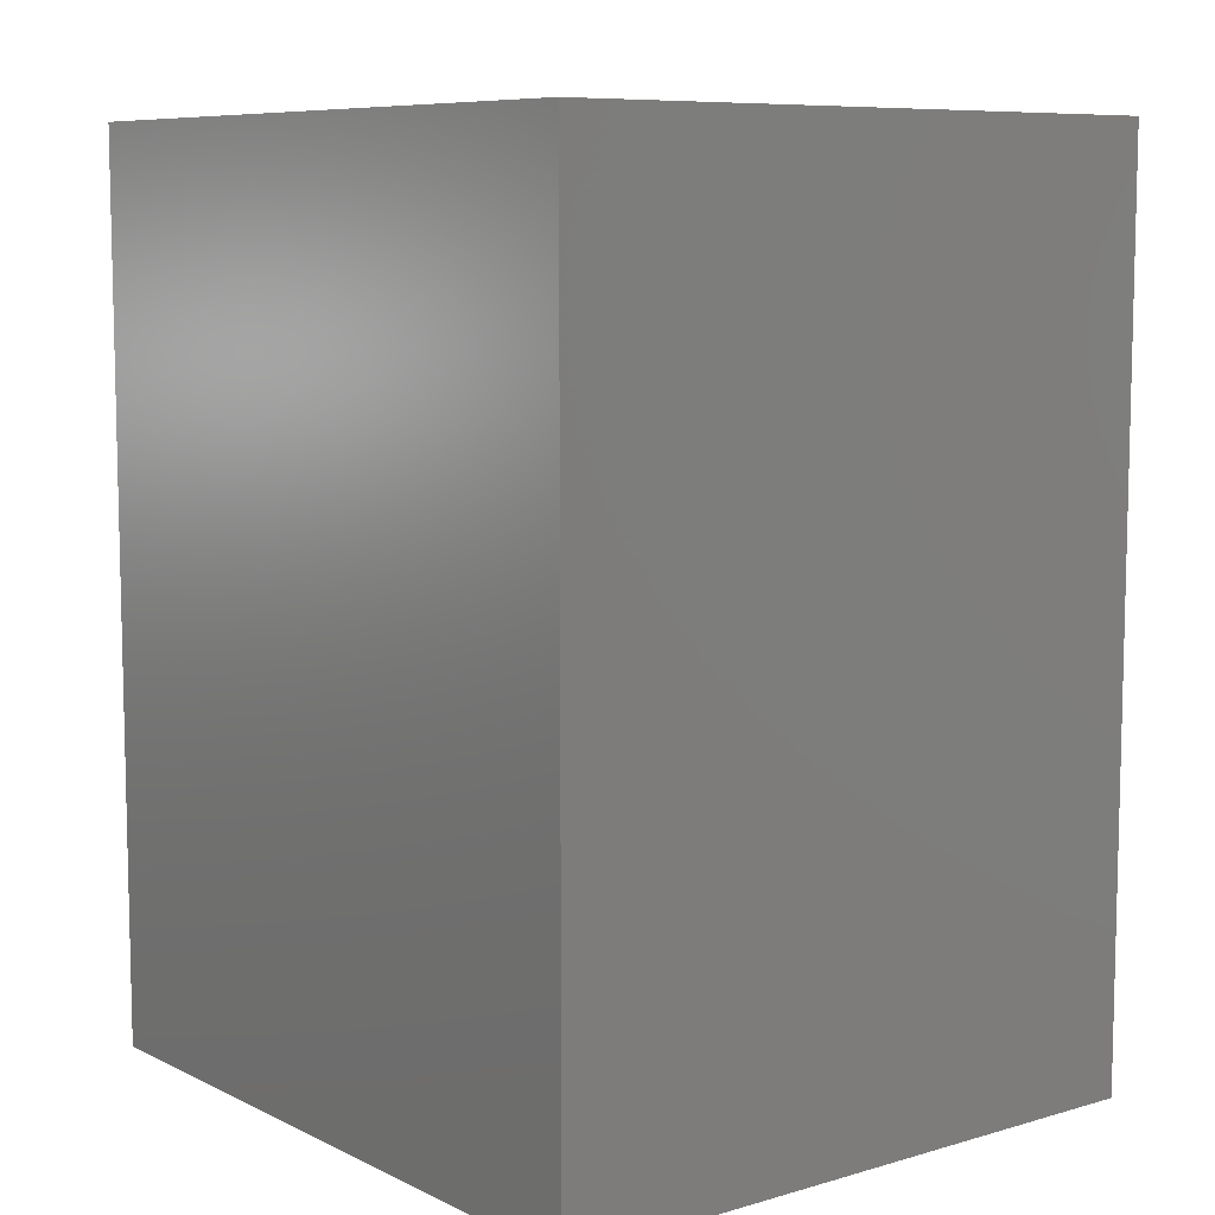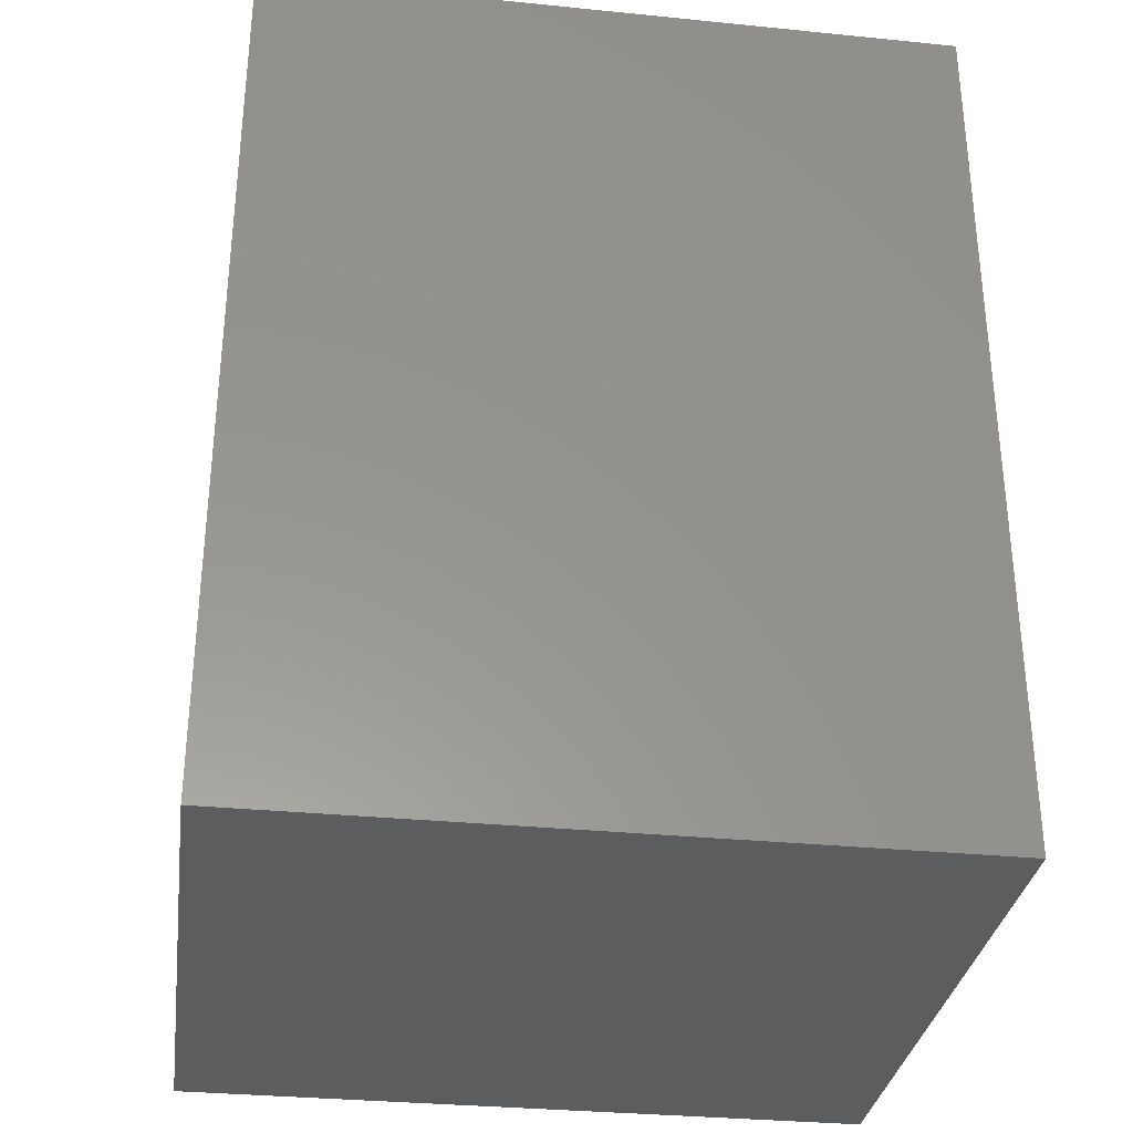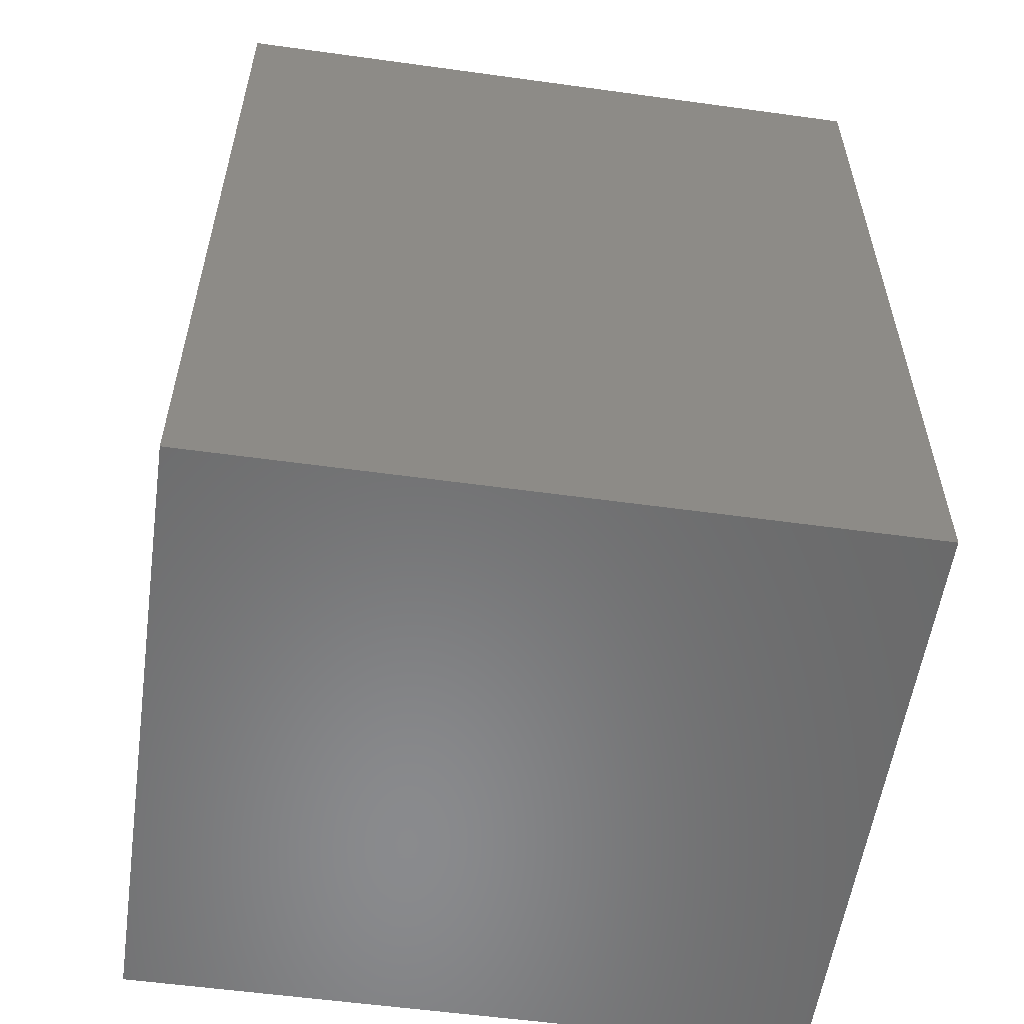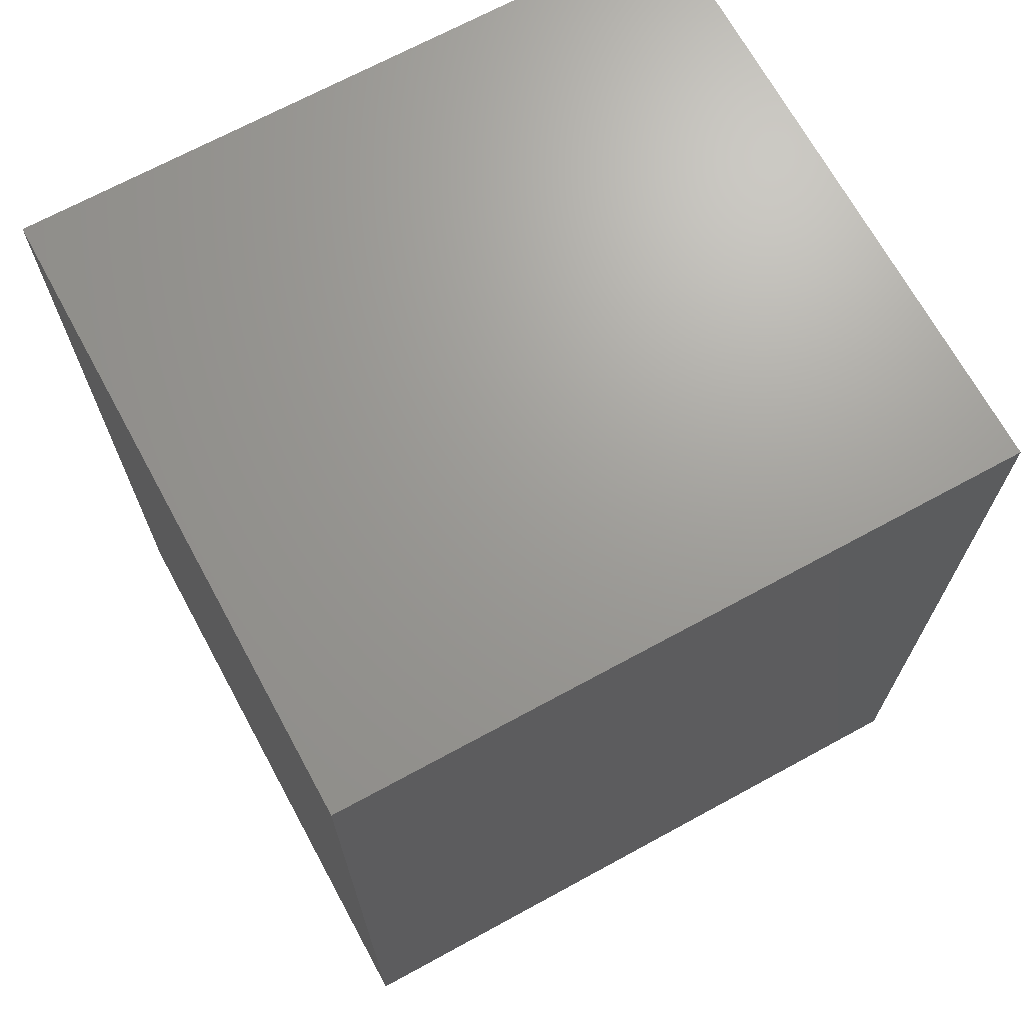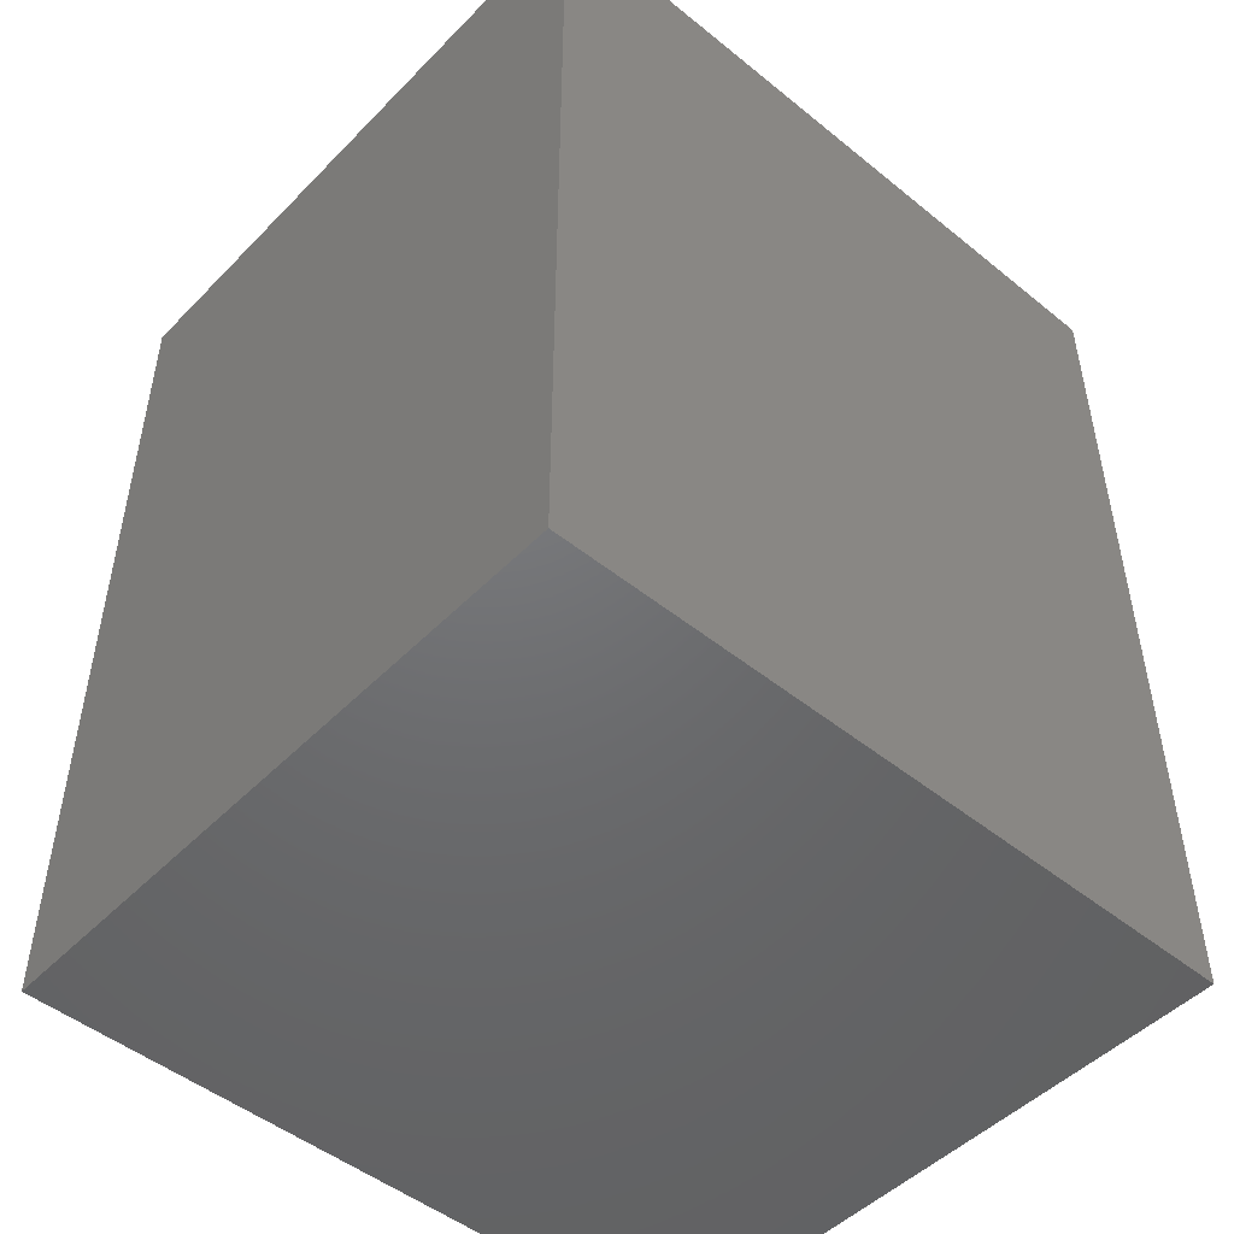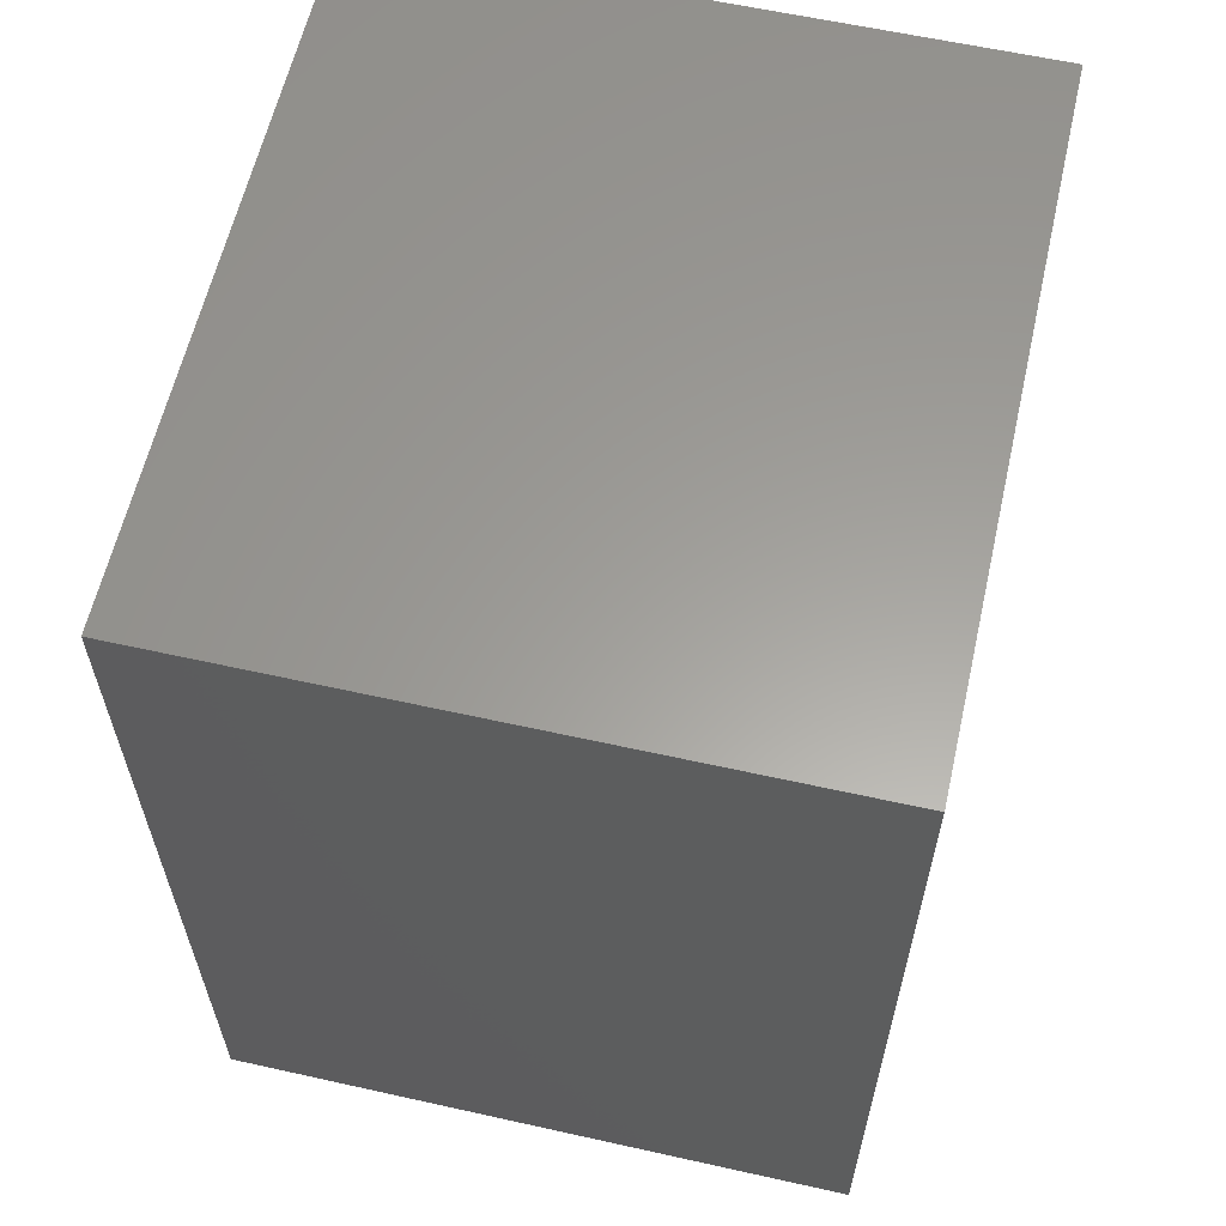
<metadata>
{"format":"stl","ext":"stl","renderer":"f3d","projection":"perspective","resolution":1024,"background":"white","views":[{"elev":8.3,"azim":51.9,"up":"+Y"},{"elev":-32.0,"azim":-8.0,"up":"+Y"},{"elev":-56.3,"azim":-8.2,"up":"+Y"},{"elev":69.1,"azim":-28.6,"up":"+Y"},{"elev":-48.9,"azim":-41.9,"up":"+Y"},{"elev":60.8,"azim":-77.2,"up":"+Y"}]}
</metadata>
<code>
# stl→obj: 16 verts, 28 faces
v 0.01562 0.01562 -3.636e-17
v -0.09375 -0.09375 -2.966e-17
v -0.5938 0.01562 0
v -0.4844 -0.09375 -5.741e-18
v -0.5938 -0.7656 0
v -0.4844 -0.6562 -5.741e-18
v 0.01562 -0.7656 -3.636e-17
v -0.09375 -0.6562 -2.966e-17
v -0.09375 -0.09375 0.4479
v -0.09375 -0.6562 0.4479
v -0.4844 -0.09375 0.4479
v -0.4844 -0.6562 0.4479
v 0.01562 0.01562 0.5572
v 0.01562 -0.7656 0.5572
v -0.5938 0.01562 0.5572
v -0.5938 -0.7656 0.5572
f 1 2 3
f 3 2 4
f 3 4 5
f 5 4 6
f 5 6 7
f 7 6 8
f 7 8 1
f 1 8 2
f 2 8 9
f 9 8 10
f 11 12 4
f 4 12 6
f 4 2 11
f 11 2 9
f 6 12 8
f 8 12 10
f 1 13 7
f 7 13 14
f 13 15 14
f 14 15 16
f 15 3 16
f 16 3 5
f 15 13 3
f 3 13 1
f 16 5 14
f 14 5 7
f 9 10 11
f 11 10 12

</code>
